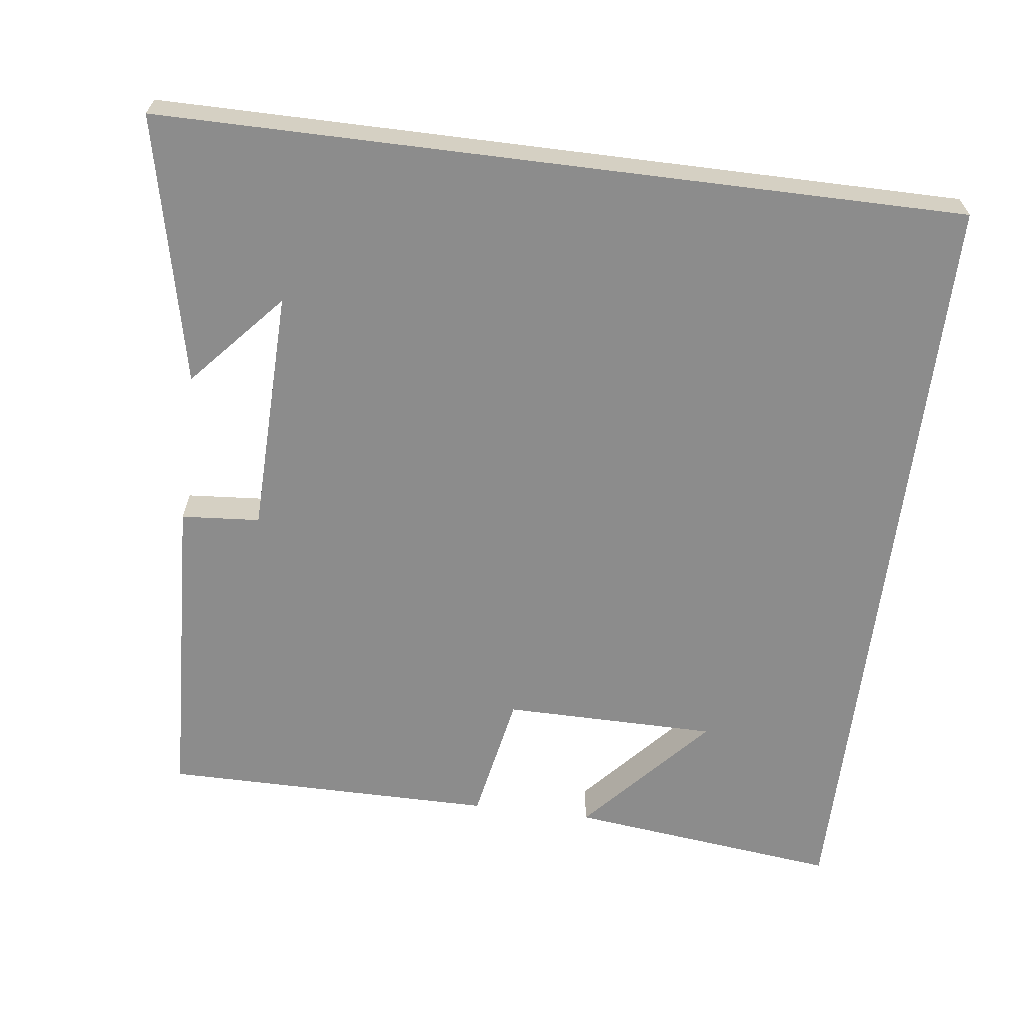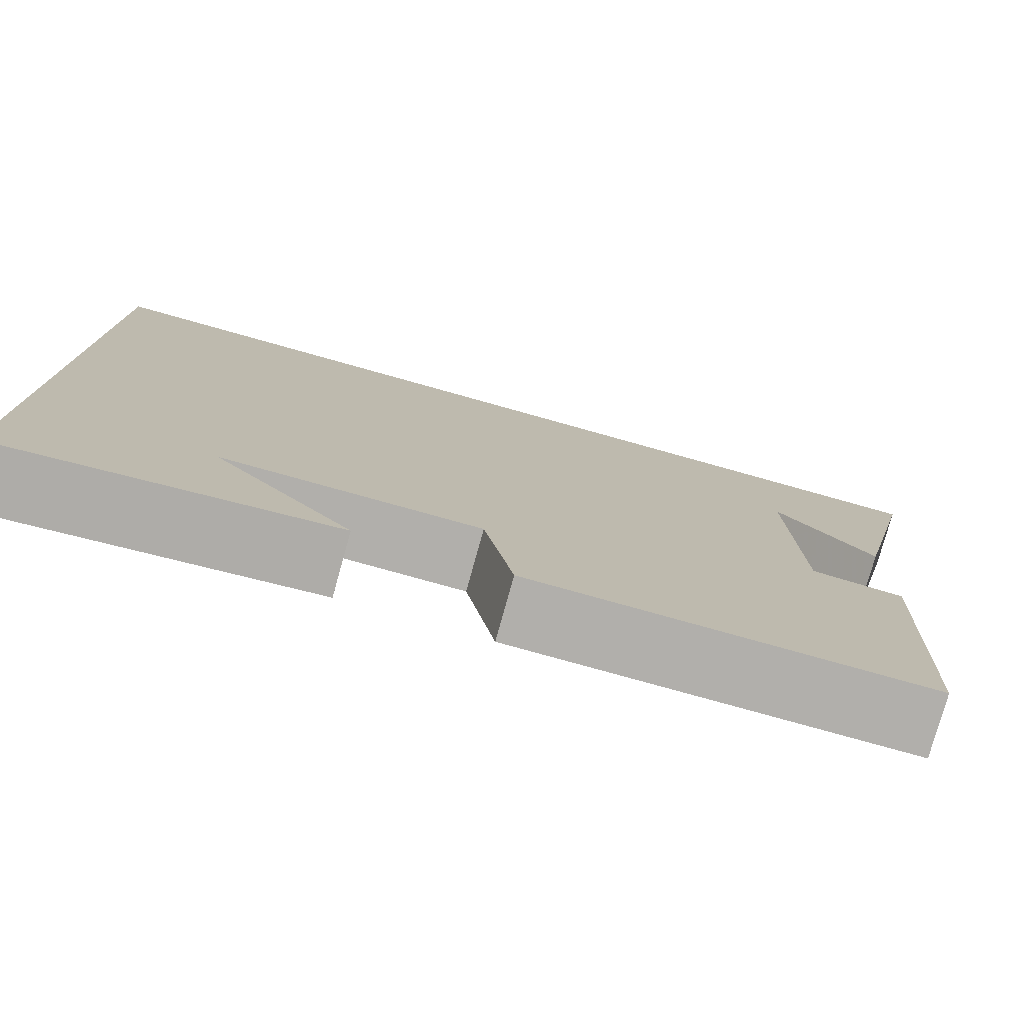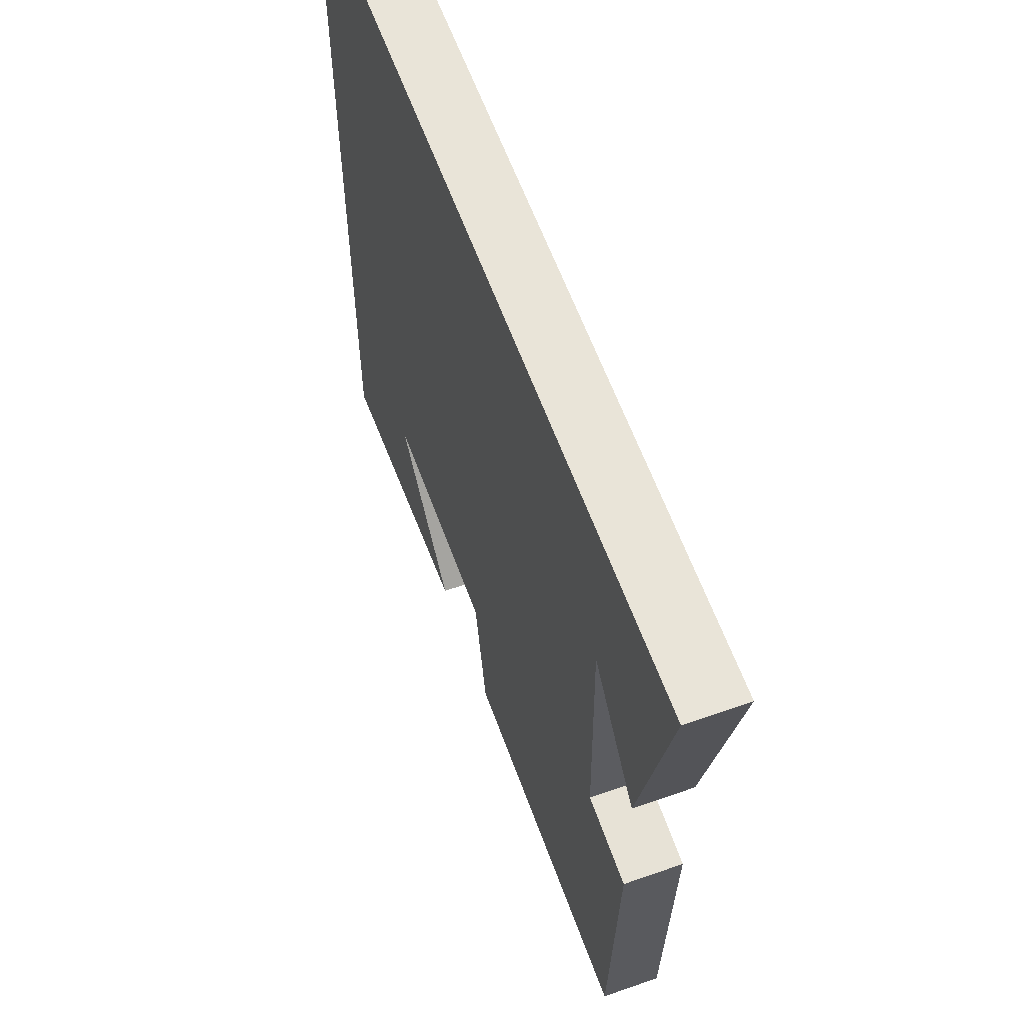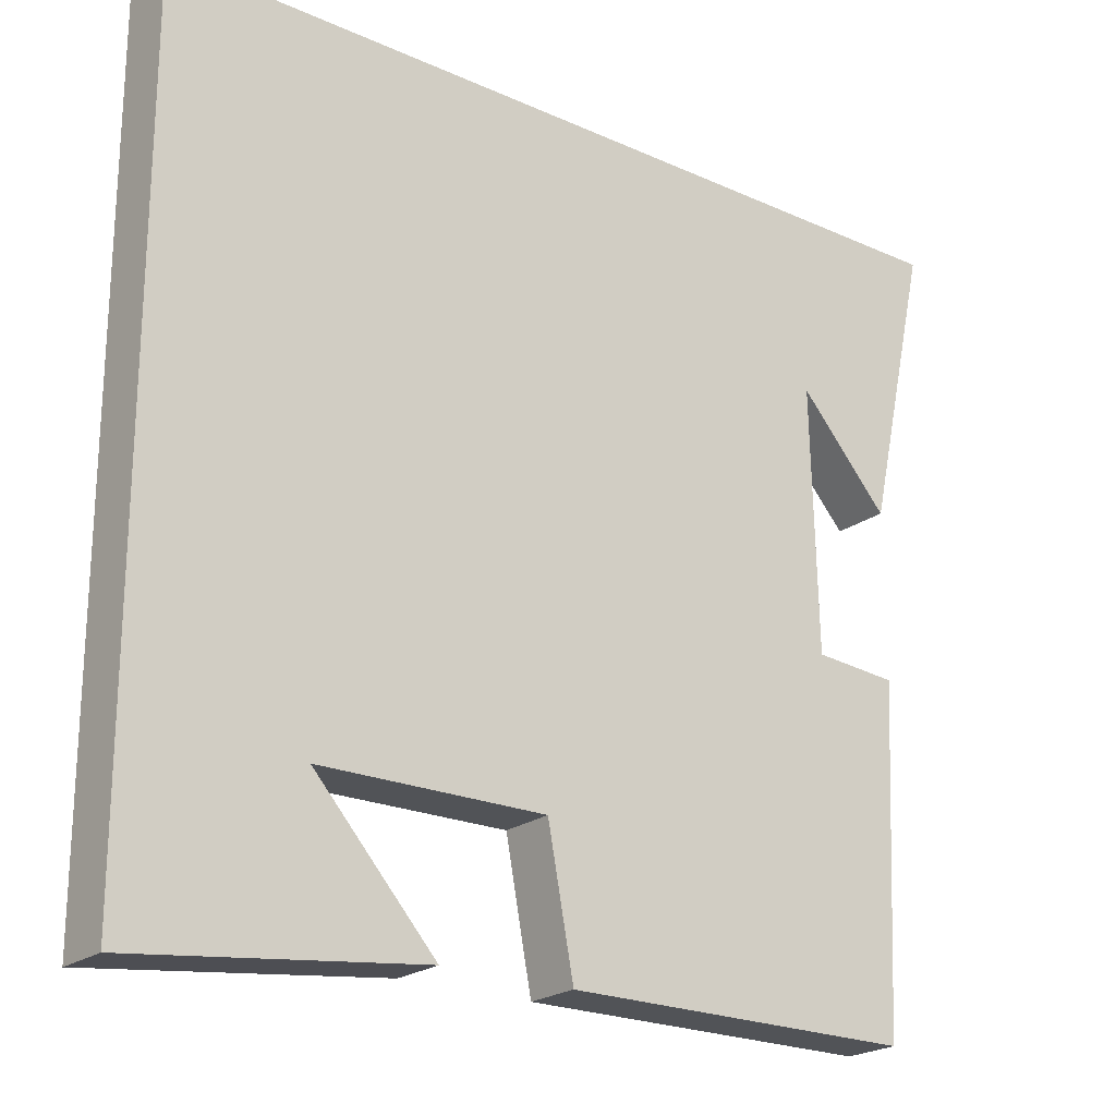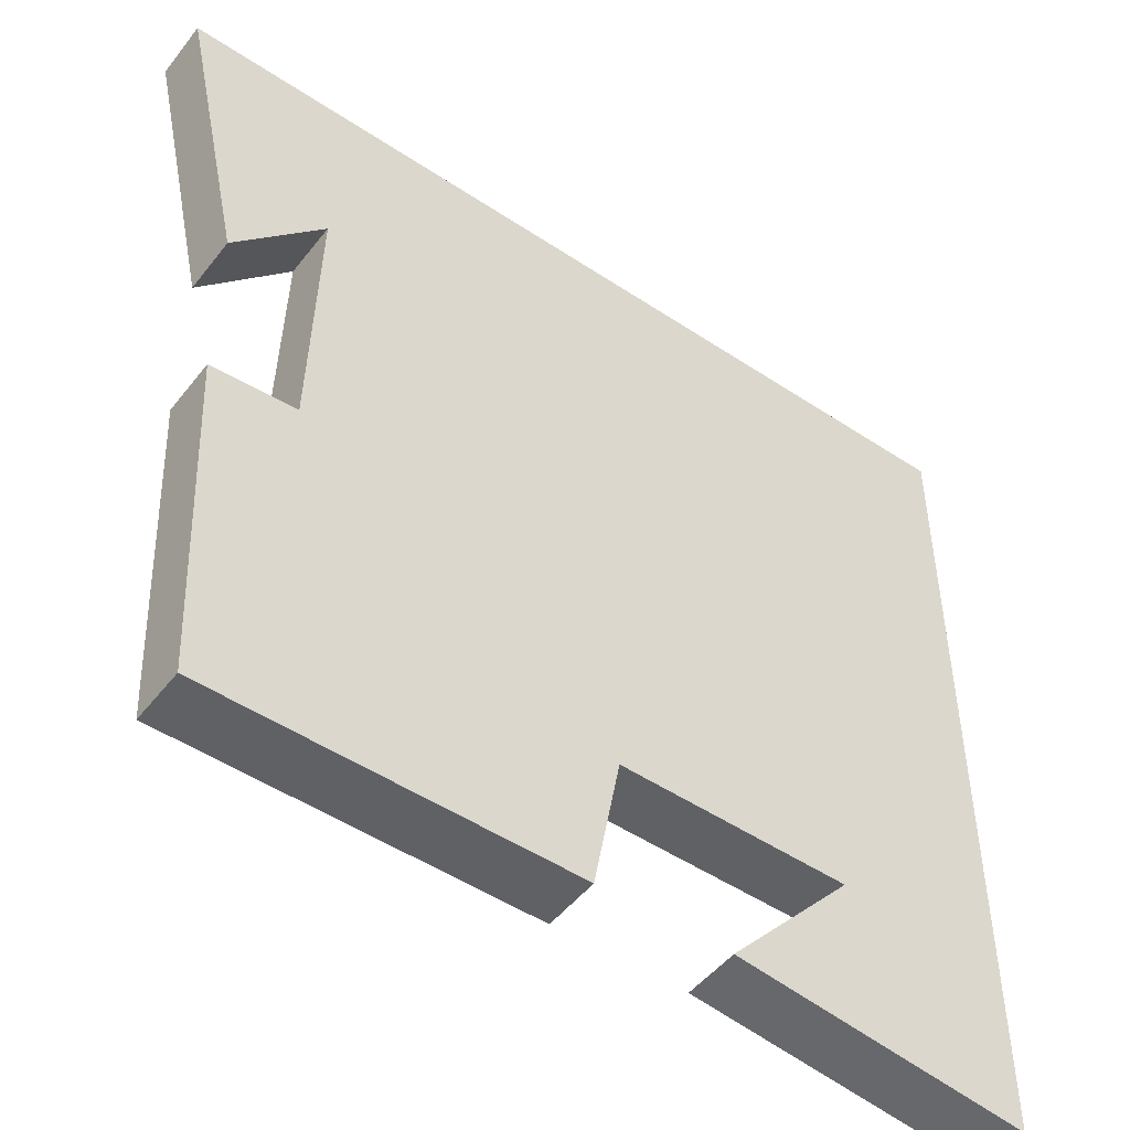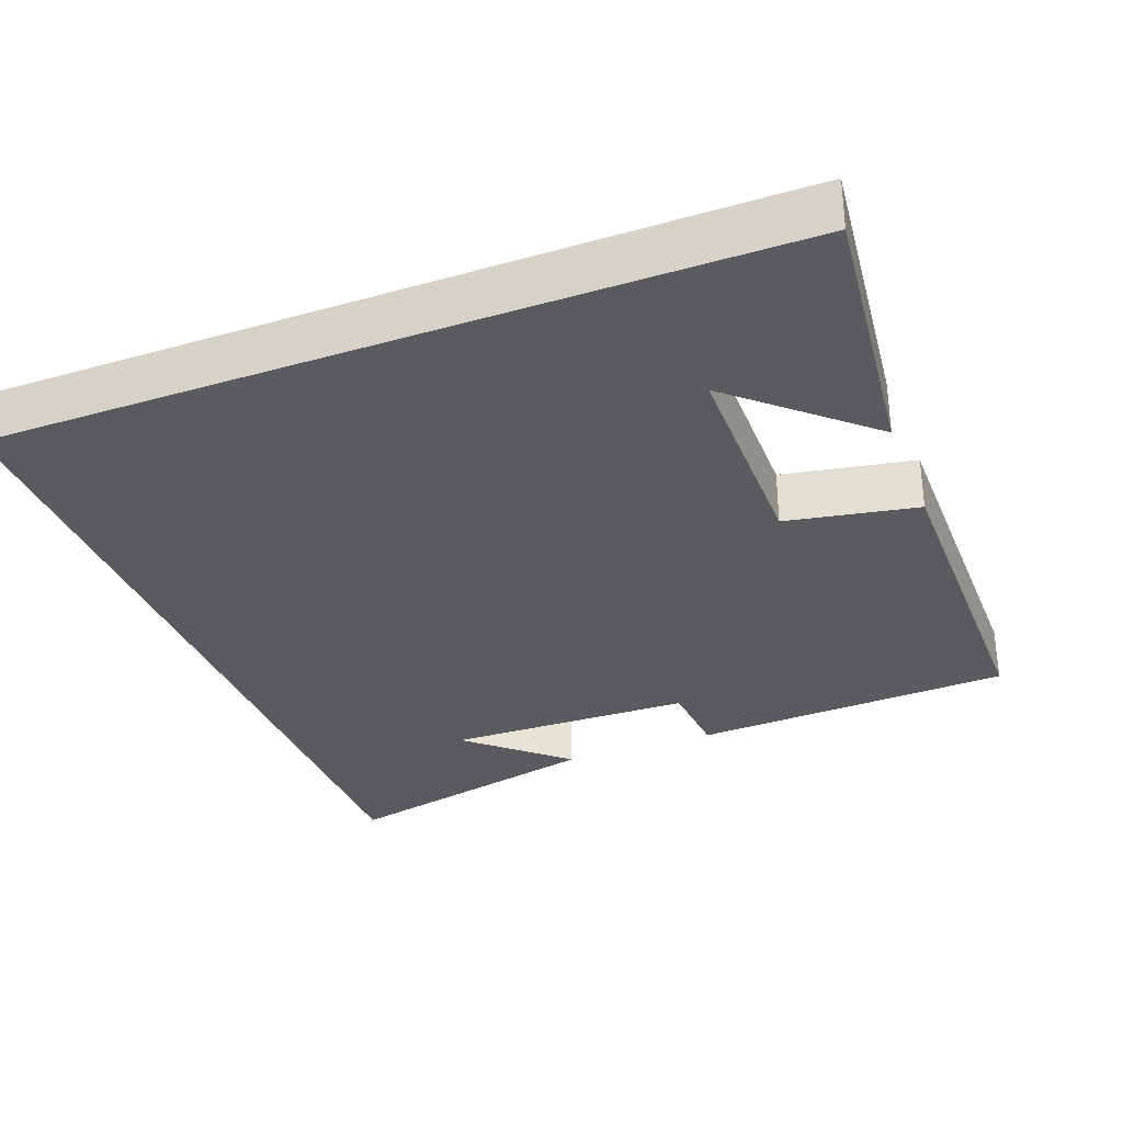
<metadata>
{"format":"obj","ext":"obj","renderer":"f3d","projection":"perspective","resolution":1024,"background":"white","views":[{"elev":-64.2,"azim":-7.2,"up":"+Y"},{"elev":-78.3,"azim":164.4,"up":"+Z"},{"elev":60.0,"azim":-109.8,"up":"+Z"},{"elev":-22.1,"azim":141.8,"up":"+Z"},{"elev":-49.2,"azim":-36.4,"up":"+Z"},{"elev":-32.5,"azim":111.1,"up":"+Y"}]}
</metadata>
<code>
v -0.579 0.07 0.5
v 0.5 0.07 0.5
v 0.5 0.07 -0.543
v 0.134 0.07 -0.5
v 0.289 0.07 -0.327
v 0.001 0.07 -0.325
v -0.032 0.07 -0.5
v -0.48 0.07 -0.499
v -0.5 0.07 -0.07
v -0.394 0.07 -0.062
v -0.386 0.07 0.268
v -0.5 0.07 0.14
v -0.579 0 0.5
v 0.5 0 0.5
v 0.5 0 -0.543
v 0.134 0 -0.5
v 0.289 0 -0.327
v 0.001 0 -0.325
v -0.032 0 -0.5
v -0.48 0 -0.499
v -0.5 0 -0.07
v -0.394 0 -0.062
v -0.386 0 0.268
v -0.5 0 0.14
f 11 12 1
f 7 8 9 10
f 6 7 10 11
f 5 6 11
f 3 4 5
f 2 3 5
f 1 2 5 11
f 13 24 23
f 22 21 20 19
f 23 22 19 18
f 23 18 17
f 17 16 15
f 17 15 14
f 23 17 14 13
f 1 13 14 2
f 2 14 15 3
f 3 15 16 4
f 4 16 17 5
f 5 17 18 6
f 6 18 19 7
f 7 19 20 8
f 8 20 21 9
f 9 21 22 10
f 10 22 23 11
f 11 23 24 12
f 12 24 13 1

</code>
